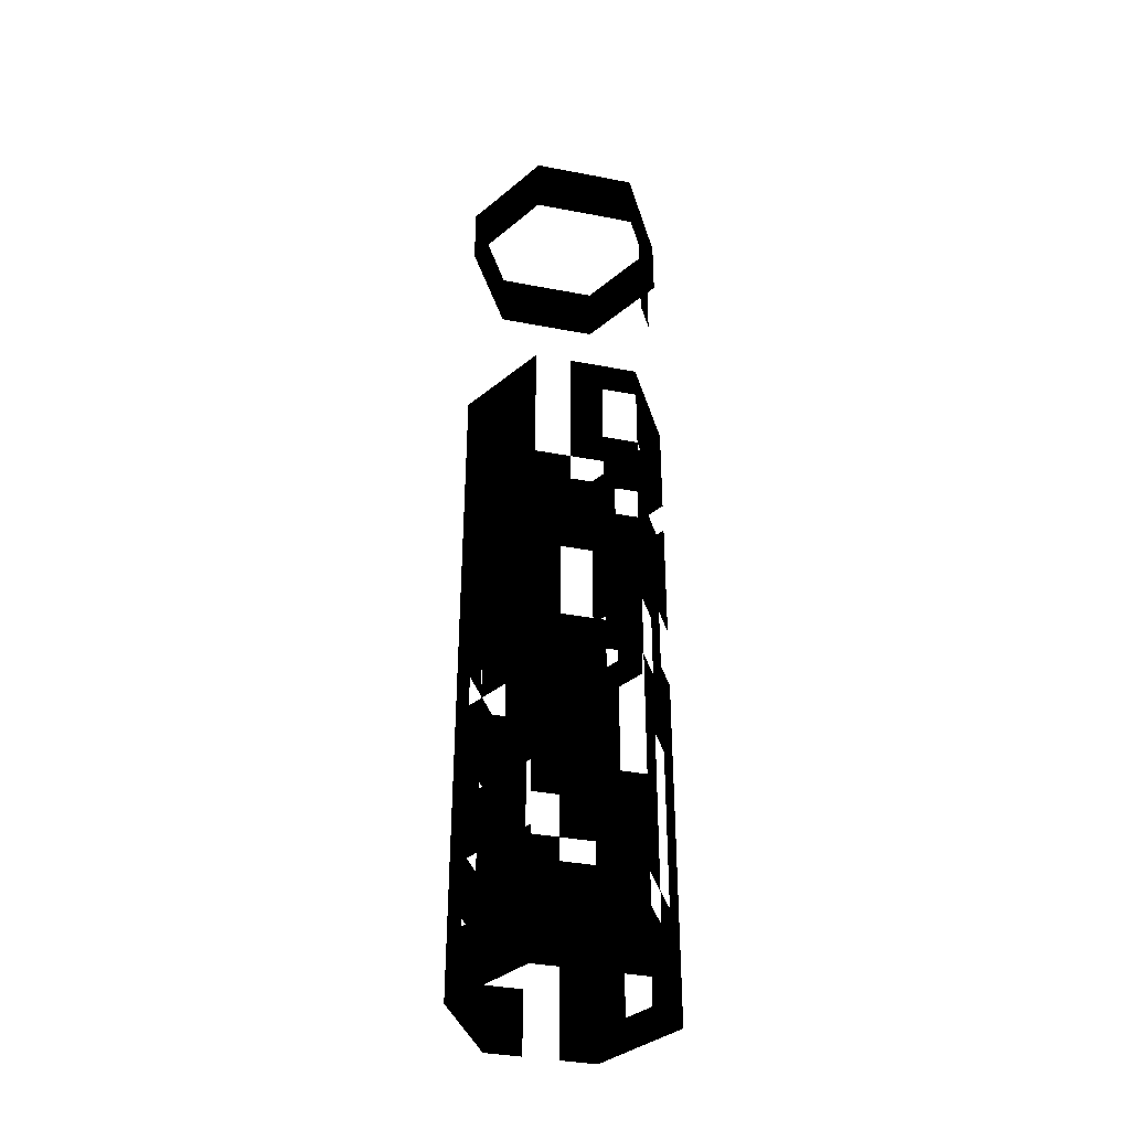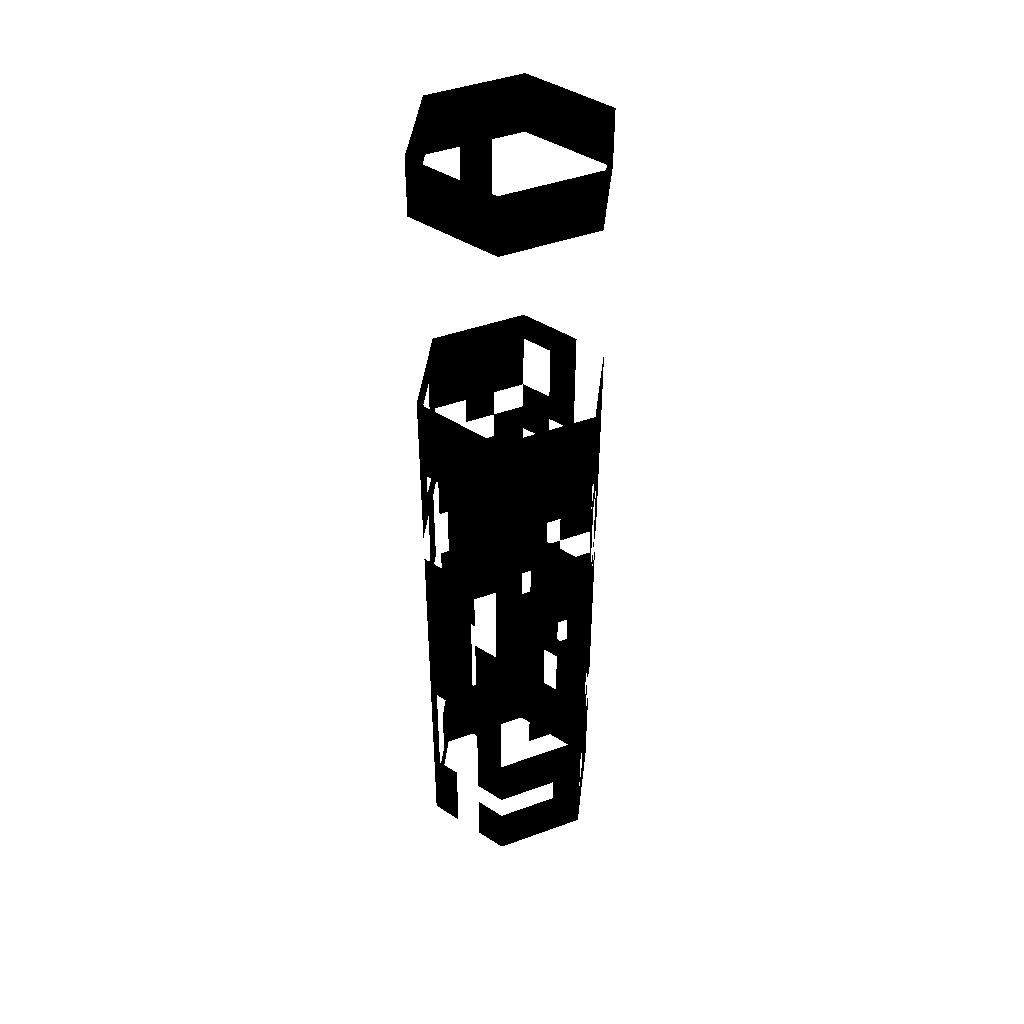
<metadata>
{"format":"obj","ext":"obj","renderer":"f3d","projection":"perspective","resolution":1024,"background":"white","views":[{"elev":-37.6,"azim":-73.7,"up":"+Z"},{"elev":44.1,"azim":157.0,"up":"+Z"}]}
</metadata>
<code>
v  -1.735 -9.376 -46.67
v  -5.393 -9.377 -46.67
v  -5.393 -9.377 -50
v  -1.735 -9.376 -50
v  1.738 -9.376 -46.67
v  1.738 -9.376 -50
v  5.429 -9.375 -46.67
v  5.429 -9.375 -50
v  7.242 -6.189 -46.67
v  7.242 -6.189 -50
v  8.978 -3.181 -46.67
v  8.978 -3.181 -50
v  10.83 -0.0024 -46.67
v  10.83 -0.0024 -50
v  8.993 3.183 -46.67
v  8.993 3.183 -50
v  5.398 9.377 -46.67
v  7.257 6.191 -46.67
v  7.257 6.191 -50
v  5.398 9.377 -50
v  1.738 9.372 -46.67
v  1.738 9.372 -50
v  -1.735 9.372 -46.67
v  -1.735 9.372 -50
v  -5.425 9.359 -46.67
v  -5.425 9.359 -50
v  -7.24 6.183 -46.67
v  -7.24 6.183 -50
v  -8.976 3.175 -46.67
v  -8.976 3.175 -50
v  -10.83 -0.0052 -46.67
v  -10.83 -0.0052 -50
v  -8.99 -3.189 -46.67
v  -8.99 -3.189 -50
v  -7.254 -6.197 -46.67
v  -7.254 -6.197 -50
v  -1.735 -9.376 -43.33
v  -5.393 -9.377 -43.33
v  1.738 -9.376 -43.33
v  5.429 -9.375 -43.33
v  7.242 -6.189 -43.33
v  10.83 -0.0024 -43.33
v  8.978 -3.181 -43.33
v  8.993 3.183 -43.33
v  5.398 9.377 -43.33
v  7.257 6.191 -43.33
v  1.738 9.372 -43.33
v  -1.735 9.372 -43.33
v  -5.425 9.359 -43.33
v  -7.24 6.183 -43.33
v  -8.976 3.175 -43.33
v  -10.83 -0.0052 -43.33
v  -8.99 -3.189 -43.33
v  -7.254 -6.197 -43.33
v  1.738 -9.376 -40
v  -1.735 -9.376 -40
v  5.429 -9.375 -40
v  7.242 -6.189 -40
v  10.83 -0.0024 -40
v  8.978 -3.181 -40
v  8.993 3.183 -40
v  -5.425 9.359 -40
v  -1.735 9.372 -40
v  -8.976 3.175 -40
v  -7.24 6.183 -40
v  -10.83 -0.0052 -40
v  -8.99 -3.189 -40
v  -7.254 -6.197 -40
v  -5.393 -9.377 -40
v  -1.735 -9.376 -36.67
v  -5.393 -9.377 -36.67
v  5.429 -9.375 -36.67
v  1.738 -9.376 -36.67
v  10.83 -0.0024 -36.67
v  8.978 -3.181 -36.67
v  5.398 9.377 -36.67
v  7.257 6.191 -36.67
v  7.257 6.191 -40
v  5.398 9.377 -40
v  1.738 9.372 -36.67
v  1.738 9.372 -40
v  -1.735 9.372 -36.67
v  -5.425 9.359 -36.67
v  -8.976 3.175 -36.67
v  -7.24 6.183 -36.67
v  -10.83 -0.0052 -36.67
v  -7.254 -6.197 -36.67
v  -1.735 -9.376 -33.33
v  -5.393 -9.377 -33.33
v  5.429 -9.375 -33.33
v  1.738 -9.376 -33.33
v  10.83 -0.0024 -33.33
v  8.978 -3.181 -33.33
v  5.398 9.377 -33.33
v  7.257 6.191 -33.33
v  1.738 9.372 -33.33
v  -1.735 9.372 -33.33
v  -5.425 9.359 -33.33
v  -7.24 6.183 -33.33
v  -8.976 3.175 -33.33
v  -7.254 -6.197 -33.33
v  -1.735 -9.376 -30
v  -5.393 -9.377 -30
v  5.429 -9.375 -30
v  1.738 -9.376 -30
v  10.83 -0.0024 -30
v  8.978 -3.181 -30
v  5.398 9.377 -30
v  7.257 6.191 -30
v  -7.24 6.183 -30
v  -5.425 9.359 -30
v  -8.976 3.175 -30
v  -8.99 -3.189 -30
v  -10.83 -0.0052 -30
v  -10.83 -0.0052 -33.33
v  -8.99 -3.189 -33.33
v  -7.254 -6.197 -30
v  -1.735 -9.376 -26.67
v  -5.393 -9.377 -26.67
v  5.429 -9.375 -26.67
v  1.738 -9.376 -26.67
v  10.83 -0.0024 -26.67
v  8.978 -3.181 -26.67
v  7.257 6.191 -26.67
v  8.993 3.183 -26.67
v  8.993 3.183 -30
v  5.398 9.377 -26.67
v  -1.735 9.372 -26.67
v  1.738 9.372 -26.67
v  1.738 9.372 -30
v  -1.735 9.372 -30
v  -5.425 9.359 -26.67
v  -7.24 6.183 -26.67
v  -10.83 -0.0052 -26.67
v  -8.976 3.175 -26.67
v  -8.99 -3.189 -26.67
v  -1.735 -9.376 -23.33
v  -5.393 -9.377 -23.33
v  5.429 -9.375 -23.33
v  1.738 -9.376 -23.33
v  10.83 -0.0024 -23.33
v  8.978 -3.181 -23.33
v  8.993 3.183 -23.33
v  5.398 9.377 -23.33
v  7.257 6.191 -23.33
v  -5.425 9.359 -23.33
v  -1.735 9.372 -23.33
v  -7.24 6.183 -23.33
v  -10.83 -0.0052 -23.33
v  -8.976 3.175 -23.33
v  -8.99 -3.189 -23.33
v  -1.735 -9.376 -20
v  -5.393 -9.377 -20
v  1.738 -9.376 -20
v  5.429 -9.375 -20
v  10.83 -0.0024 -20
v  8.978 -3.181 -20
v  8.993 3.183 -20
v  5.398 9.377 -20
v  7.257 6.191 -20
v  1.738 9.372 -20
v  1.738 9.372 -23.33
v  -5.425 9.359 -20
v  -1.735 9.372 -20
v  -7.24 6.183 -20
v  -10.83 -0.0052 -20
v  -8.976 3.175 -20
v  -8.99 -3.189 -20
v  -1.735 -9.376 -16.67
v  -5.393 -9.377 -16.67
v  1.738 -9.376 -16.67
v  5.429 -9.375 -16.67
v  10.83 -0.0024 -16.67
v  8.978 -3.181 -16.67
v  8.993 3.183 -16.67
v  5.398 9.377 -16.67
v  7.257 6.191 -16.67
v  1.738 9.372 -16.67
v  -5.425 9.359 -16.67
v  -1.735 9.372 -16.67
v  -8.976 3.175 -16.67
v  -7.24 6.183 -16.67
v  -10.83 -0.0052 -16.67
v  -8.99 -3.189 -16.67
v  -7.254 -6.197 -16.67
v  -7.254 -6.197 -20
v  1.738 -9.376 -13.33
v  -1.735 -9.376 -13.33
v  5.429 -9.375 -13.33
v  10.83 -0.0024 -13.33
v  8.978 -3.181 -13.33
v  8.993 3.183 -13.33
v  5.398 9.377 -13.33
v  7.257 6.191 -13.33
v  1.738 9.372 -13.33
v  -5.425 9.359 -13.33
v  -1.735 9.372 -13.33
v  -7.24 6.183 -13.33
v  -8.976 3.175 -13.33
v  -10.83 -0.0052 -13.33
v  -8.99 -3.189 -13.33
v  -7.254 -6.197 -13.33
v  -5.393 -9.377 -13.33
v  1.738 -9.376 -10
v  -1.735 -9.376 -10
v  10.83 -0.0024 -10
v  8.978 -3.181 -10
v  8.993 3.183 -10
v  -1.735 9.372 -10
v  1.738 9.372 -10
v  -7.24 6.183 -10
v  -5.425 9.359 -10
v  -8.976 3.175 -10
v  -10.83 -0.0052 -10
v  -5.393 -9.377 -10
v  -7.254 -6.197 -10
v  -1.735 -9.376 -6.667
v  -5.393 -9.377 -6.667
v  1.738 -9.376 -6.667
v  8.978 -3.181 -6.667
v  7.242 -6.189 -6.667
v  7.242 -6.189 -10
v  10.83 -0.0024 -6.667
v  8.993 3.183 -6.667
v  7.257 6.191 -6.667
v  7.257 6.191 -10
v  1.738 9.372 -6.667
v  5.398 9.377 -6.667
v  5.398 9.377 -10
v  -1.735 9.372 -6.667
v  -5.425 9.359 -6.667
v  -7.24 6.183 -6.667
v  -8.976 3.175 -6.667
v  -7.254 -6.197 -6.667
v  1.738 -9.376 -3.333
v  -1.735 -9.376 -3.333
v  5.429 -9.375 -3.333
v  5.429 -9.375 -6.667
v  8.978 -3.181 -3.333
v  7.242 -6.189 -3.333
v  8.993 3.183 -3.333
v  10.83 -0.0024 -3.333
v  7.257 6.191 -3.333
v  1.738 9.372 -3.333
v  5.398 9.377 -3.333
v  -1.735 9.372 -3.333
v  -5.425 9.359 -3.333
v  -7.24 6.183 -3.333
v  -10.83 -0.0052 -3.333
v  -8.976 3.175 -3.333
v  -10.83 -0.0052 -6.667
v  -5.393 -9.377 -3.333
v  -7.254 -6.197 -3.333
v  -1.735 -9.376 -0
v  -5.393 -9.377 -0
v  1.738 -9.376 -0
v  5.429 -9.375 -0
v  8.978 -3.181 -0
v  7.242 -6.189 -0
v  7.257 6.191 -0
v  8.993 3.183 -0
v  -1.735 9.372 -0
v  1.738 9.372 -0
v  -5.425 9.359 -0
v  -7.24 6.183 -0
v  -10.83 -0.0052 -0
v  -8.976 3.175 -0
v  -7.254 -6.197 -0
v  -8.99 -3.189 -0
v  -8.99 -3.189 -3.333
v  -1.735 -9.376 3.333
v  -5.393 -9.377 3.333
v  1.738 -9.376 3.333
v  5.429 -9.375 3.333
v  7.242 -6.189 3.333
v  8.978 -3.181 3.333
v  10.83 -0.0024 3.333
v  10.83 -0.0024 -0
v  7.257 6.191 3.333
v  8.993 3.183 3.333
v  5.398 9.377 3.333
v  5.398 9.377 -0
v  1.738 9.372 3.333
v  -1.735 9.372 3.333
v  -7.24 6.183 3.333
v  -5.425 9.359 3.333
v  -10.83 -0.0052 3.333
v  -8.976 3.175 3.333
v  -8.99 -3.189 3.333
v  -7.254 -6.197 3.333
v  -1.735 -9.376 6.667
v  -5.393 -9.377 6.667
v  7.242 -6.189 6.667
v  5.429 -9.375 6.667
v  10.83 -0.0024 6.667
v  8.978 -3.181 6.667
v  7.257 6.191 6.667
v  8.993 3.183 6.667
v  5.398 9.377 6.667
v  1.738 9.372 6.667
v  -5.425 9.359 6.667
v  -1.735 9.372 6.667
v  -7.24 6.183 6.667
v  -8.976 3.175 6.667
v  -10.83 -0.0052 6.667
v  -8.99 -3.189 6.667
v  -7.254 -6.197 6.667
v  1.738 -9.376 10
v  -1.735 -9.376 10
v  1.738 -9.376 6.667
v  8.978 -3.181 10
v  7.242 -6.189 10
v  10.83 -0.0024 10
v  7.257 6.191 10
v  8.993 3.183 10
v  5.398 9.377 10
v  1.738 9.372 10
v  -1.735 9.372 10
v  -5.425 9.359 10
v  -8.976 3.175 10
v  -7.24 6.183 10
v  -10.83 -0.0052 10
v  -7.254 -6.197 10
v  -8.99 -3.189 10
v  -5.393 -9.377 10
v  -1.735 -9.376 13.33
v  -5.393 -9.377 13.33
v  1.738 -9.376 13.33
v  5.429 -9.375 13.33
v  5.429 -9.375 10
v  7.242 -6.189 13.33
v  10.83 -0.0024 13.33
v  8.978 -3.181 13.33
v  8.993 3.183 13.33
v  7.257 6.191 13.33
v  5.398 9.377 13.33
v  1.738 9.372 13.33
v  -1.735 9.372 13.33
v  -5.425 9.359 13.33
v  -7.24 6.183 13.33
v  -8.976 3.175 13.33
v  -10.83 -0.0052 13.33
v  -7.254 -6.197 13.33
v  -8.99 -3.189 13.33
v  -1.735 -9.376 16.67
v  -5.393 -9.377 16.67
v  1.738 -9.376 16.67
v  5.429 -9.375 16.67
v  7.242 -6.189 16.67
v  10.83 -0.0024 16.67
v  8.978 -3.181 16.67
v  8.993 3.183 16.67
v  7.257 6.191 16.67
v  5.398 9.377 16.67
v  1.738 9.372 16.67
v  -1.735 9.372 16.67
v  -5.425 9.359 16.67
v  -7.24 6.183 16.67
v  -8.976 3.175 16.67
v  -10.83 -0.0052 16.67
v  -7.254 -6.197 16.67
v  -8.99 -3.189 16.67
v  -1.735 -9.376 20
v  -5.393 -9.377 20
v  1.738 -9.376 20
v  5.429 -9.375 20
v  7.242 -6.189 20
v  8.978 -3.181 20
v  10.83 -0.0024 20
v  8.993 3.183 20
v  7.257 6.191 20
v  5.398 9.377 20
v  1.738 9.372 20
v  -1.735 9.372 20
v  -5.425 9.359 20
v  -7.24 6.183 20
v  -8.976 3.175 20
v  -10.83 -0.0052 20
v  -7.254 -6.197 20
v  -8.99 -3.189 20
v  1.738 -9.376 36.67
v  -1.735 -9.376 36.67
v  -1.735 -9.376 33.33
v  1.738 -9.376 33.33
v  1.738 -9.376 40
v  -1.735 -9.376 40
v  1.738 -9.376 43.33
v  -1.735 -9.376 43.33
v  -1.735 -9.376 46.67
v  -5.393 -9.377 46.67
v  -5.393 -9.377 43.33
v  1.738 -9.376 46.67
v  5.429 -9.375 46.67
v  5.429 -9.375 43.33
v  7.242 -6.189 46.67
v  7.242 -6.189 43.33
v  8.978 -3.181 46.67
v  8.978 -3.181 43.33
v  10.83 -0.0024 46.67
v  10.83 -0.0024 43.33
v  8.993 3.183 46.67
v  8.993 3.183 43.33
v  7.257 6.191 46.67
v  7.257 6.191 43.33
v  5.398 9.377 46.67
v  5.398 9.377 43.33
v  1.738 9.372 46.67
v  1.738 9.372 43.33
v  -1.735 9.372 46.67
v  -1.735 9.372 43.33
v  -5.425 9.359 46.67
v  -5.425 9.359 43.33
v  -7.24 6.183 46.67
v  -7.24 6.183 43.33
v  -8.976 3.175 46.67
v  -8.976 3.175 43.33
v  -10.83 -0.0052 46.67
v  -10.83 -0.0052 43.33
v  -8.99 -3.189 46.67
v  -8.99 -3.189 43.33
v  -7.254 -6.197 46.67
v  -7.254 -6.197 43.33
v  -1.735 -9.376 50
v  -5.393 -9.377 50
v  1.738 -9.376 50
v  5.429 -9.375 50
v  7.242 -6.189 50
v  8.978 -3.181 50
v  10.83 -0.0024 50
v  8.993 3.183 50
v  7.257 6.191 50
v  5.398 9.377 50
v  1.738 9.372 50
v  -1.735 9.372 50
v  -5.425 9.359 50
v  -7.24 6.183 50
v  -8.976 3.175 50
v  -10.83 -0.0052 50
v  -8.99 -3.189 50
v  -7.254 -6.197 50
o Cylinder001
g Cylinder001
f 1 2 3
f 3 4 1
f 5 1 4
f 4 6 5
f 7 5 6
f 6 8 7
f 9 7 8
f 8 10 9
f 11 9 10
f 10 12 11
f 13 11 12
f 12 14 13
f 15 13 14
f 14 16 15
f 17 18 19
f 19 20 17
f 21 17 20
f 20 22 21
f 23 21 22
f 22 24 23
f 25 23 24
f 24 26 25
f 27 25 26
f 26 28 27
f 29 27 28
f 28 30 29
f 31 29 30
f 30 32 31
f 33 31 32
f 32 34 33
f 35 33 34
f 34 36 35
f 2 35 36
f 36 3 2
f 37 38 2
f 2 1 37
f 39 37 1
f 1 5 39
f 40 39 5
f 5 7 40
f 41 40 7
f 7 9 41
f 42 43 11
f 11 13 42
f 44 42 13
f 13 15 44
f 45 46 18
f 18 17 45
f 47 45 17
f 17 21 47
f 48 47 21
f 21 23 48
f 49 48 23
f 23 25 49
f 50 49 25
f 25 27 50
f 51 50 27
f 27 29 51
f 52 51 29
f 29 31 52
f 53 52 31
f 31 33 53
f 54 53 33
f 33 35 54
f 38 54 35
f 35 2 38
f 55 56 37
f 37 39 55
f 57 55 39
f 39 40 57
f 58 57 40
f 40 41 58
f 59 60 43
f 43 42 59
f 61 59 42
f 42 44 61
f 62 63 48
f 48 49 62
f 64 65 50
f 50 51 64
f 66 64 51
f 51 52 66
f 67 66 52
f 52 53 67
f 68 67 53
f 53 54 68
f 69 68 54
f 54 38 69
f 70 71 69
f 69 56 70
f 72 73 55
f 55 57 72
f 74 75 60
f 60 59 74
f 76 77 78
f 78 79 76
f 80 76 79
f 79 81 80
f 82 80 81
f 81 63 82
f 83 82 63
f 63 62 83
f 84 85 65
f 65 64 84
f 86 84 64
f 64 66 86
f 71 87 68
f 68 69 71
f 88 89 71
f 71 70 88
f 90 91 73
f 73 72 90
f 92 93 75
f 75 74 92
f 94 95 77
f 77 76 94
f 96 94 76
f 76 80 96
f 97 96 80
f 80 82 97
f 98 97 82
f 82 83 98
f 99 98 83
f 83 85 99
f 100 99 85
f 85 84 100
f 89 101 87
f 87 71 89
f 102 103 89
f 89 88 102
f 104 105 91
f 91 90 104
f 106 107 93
f 93 92 106
f 108 109 95
f 95 94 108
f 110 111 98
f 98 99 110
f 112 110 99
f 99 100 112
f 113 114 115
f 115 116 113
f 117 113 116
f 116 101 117
f 103 117 101
f 101 89 103
f 118 119 103
f 103 102 118
f 120 121 105
f 105 104 120
f 122 123 107
f 107 106 122
f 124 125 126
f 126 109 124
f 127 124 109
f 109 108 127
f 128 129 130
f 130 131 128
f 132 128 131
f 131 111 132
f 133 132 111
f 111 110 133
f 134 135 112
f 112 114 134
f 136 134 114
f 114 113 136
f 137 138 119
f 119 118 137
f 139 140 121
f 121 120 139
f 141 142 123
f 123 122 141
f 143 141 122
f 122 125 143
f 144 145 124
f 124 127 144
f 146 147 128
f 128 132 146
f 148 146 132
f 132 133 148
f 149 150 135
f 135 134 149
f 151 149 134
f 134 136 151
f 152 153 138
f 138 137 152
f 154 152 137
f 137 140 154
f 155 154 140
f 140 139 155
f 156 157 142
f 142 141 156
f 158 156 141
f 141 143 158
f 159 160 145
f 145 144 159
f 161 159 144
f 144 162 161
f 163 164 147
f 147 146 163
f 165 163 146
f 146 148 165
f 166 167 150
f 150 149 166
f 168 166 149
f 149 151 168
f 169 170 153
f 153 152 169
f 171 169 152
f 152 154 171
f 172 171 154
f 154 155 172
f 173 174 157
f 157 156 173
f 175 173 156
f 156 158 175
f 176 177 160
f 160 159 176
f 178 176 159
f 159 161 178
f 179 180 164
f 164 163 179
f 181 182 165
f 165 167 181
f 183 181 167
f 167 166 183
f 184 183 166
f 166 168 184
f 185 184 168
f 168 186 185
f 187 188 169
f 169 171 187
f 189 187 171
f 171 172 189
f 190 191 174
f 174 173 190
f 192 190 173
f 173 175 192
f 193 194 177
f 177 176 193
f 195 193 176
f 176 178 195
f 196 197 180
f 180 179 196
f 198 196 179
f 179 182 198
f 199 198 182
f 182 181 199
f 200 199 181
f 181 183 200
f 201 200 183
f 183 184 201
f 202 201 184
f 184 185 202
f 203 202 185
f 185 170 203
f 204 205 188
f 188 187 204
f 206 207 191
f 191 190 206
f 208 206 190
f 190 192 208
f 209 210 195
f 195 197 209
f 211 212 196
f 196 198 211
f 213 211 198
f 198 199 213
f 214 213 199
f 199 200 214
f 215 216 202
f 202 203 215
f 217 218 215
f 215 205 217
f 219 217 205
f 205 204 219
f 220 221 222
f 222 207 220
f 223 220 207
f 207 206 223
f 224 223 206
f 206 208 224
f 225 224 208
f 208 226 225
f 227 228 229
f 229 210 227
f 230 227 210
f 210 209 230
f 231 230 209
f 209 212 231
f 232 231 212
f 212 211 232
f 233 232 211
f 211 213 233
f 218 234 216
f 216 215 218
f 235 236 217
f 217 219 235
f 237 235 219
f 219 238 237
f 239 240 221
f 221 220 239
f 241 242 223
f 223 224 241
f 243 241 224
f 224 225 243
f 244 245 228
f 228 227 244
f 246 244 227
f 227 230 246
f 247 246 230
f 230 231 247
f 248 247 231
f 231 232 248
f 249 250 233
f 233 251 249
f 252 253 234
f 234 218 252
f 254 255 252
f 252 236 254
f 256 254 236
f 236 235 256
f 257 256 235
f 235 237 257
f 258 259 240
f 240 239 258
f 260 261 241
f 241 243 260
f 262 263 244
f 244 246 262
f 264 262 246
f 246 247 264
f 265 264 247
f 247 248 265
f 266 267 250
f 250 249 266
f 268 269 270
f 270 253 268
f 255 268 253
f 253 252 255
f 271 272 255
f 255 254 271
f 273 271 254
f 254 256 273
f 274 273 256
f 256 257 274
f 275 274 257
f 257 259 275
f 276 275 259
f 259 258 276
f 277 276 258
f 258 278 277
f 279 280 261
f 261 260 279
f 281 279 260
f 260 282 281
f 283 281 282
f 282 263 283
f 284 283 263
f 263 262 284
f 285 286 264
f 264 265 285
f 287 288 267
f 267 266 287
f 289 287 266
f 266 269 289
f 290 289 269
f 269 268 290
f 291 292 272
f 272 271 291
f 293 294 274
f 274 275 293
f 295 296 276
f 276 277 295
f 297 298 280
f 280 279 297
f 299 297 279
f 279 281 299
f 300 299 281
f 281 283 300
f 301 302 284
f 284 286 301
f 303 301 286
f 286 285 303
f 304 303 285
f 285 288 304
f 305 304 288
f 288 287 305
f 306 305 287
f 287 289 306
f 292 307 290
f 290 272 292
f 308 309 291
f 291 310 308
f 311 312 293
f 293 296 311
f 313 311 296
f 296 295 313
f 314 315 298
f 298 297 314
f 316 314 297
f 297 299 316
f 317 316 299
f 299 300 317
f 318 317 300
f 300 302 318
f 319 318 302
f 302 301 319
f 320 321 303
f 303 304 320
f 322 320 304
f 304 305 322
f 323 324 306
f 306 307 323
f 325 323 307
f 307 292 325
f 326 327 325
f 325 309 326
f 328 326 309
f 309 308 328
f 329 328 308
f 308 330 329
f 331 329 330
f 330 312 331
f 332 333 311
f 311 313 332
f 334 332 313
f 313 315 334
f 335 334 315
f 315 314 335
f 336 335 314
f 314 316 336
f 337 336 316
f 316 317 337
f 338 337 317
f 317 318 338
f 339 338 318
f 318 319 339
f 340 339 319
f 319 321 340
f 341 340 321
f 321 320 341
f 342 341 320
f 320 322 342
f 343 344 324
f 324 323 343
f 345 346 327
f 327 326 345
f 347 345 326
f 326 328 347
f 348 347 328
f 328 329 348
f 349 348 329
f 329 331 349
f 350 351 333
f 333 332 350
f 352 350 332
f 332 334 352
f 353 352 334
f 334 335 353
f 354 353 335
f 335 336 354
f 355 354 336
f 336 337 355
f 356 355 337
f 337 338 356
f 357 356 338
f 338 339 357
f 358 357 339
f 339 340 358
f 359 358 340
f 340 341 359
f 360 359 341
f 341 342 360
f 361 362 344
f 344 343 361
f 363 364 346
f 346 345 363
f 365 363 345
f 345 347 365
f 366 365 347
f 347 348 366
f 367 366 348
f 348 349 367
f 368 367 349
f 349 351 368
f 369 368 351
f 351 350 369
f 370 369 350
f 350 352 370
f 371 370 352
f 352 353 371
f 372 371 353
f 353 354 372
f 373 372 354
f 354 355 373
f 374 373 355
f 355 356 374
f 375 374 356
f 356 357 375
f 376 375 357
f 357 358 376
f 377 376 358
f 358 359 377
f 378 377 359
f 359 360 378
f 379 380 362
f 362 361 379
f 364 379 361
f 361 346 364
f 381 382 383
f 383 384 381
f 385 386 382
f 382 381 385
f 387 388 386
f 386 385 387
f 389 390 391
f 391 388 389
f 392 389 388
f 388 387 392
f 393 392 387
f 387 394 393
f 395 393 394
f 394 396 395
f 397 395 396
f 396 398 397
f 399 397 398
f 398 400 399
f 401 399 400
f 400 402 401
f 403 401 402
f 402 404 403
f 405 403 404
f 404 406 405
f 407 405 406
f 406 408 407
f 409 407 408
f 408 410 409
f 411 409 410
f 410 412 411
f 413 411 412
f 412 414 413
f 415 413 414
f 414 416 415
f 417 415 416
f 416 418 417
f 419 417 418
f 418 420 419
f 421 419 420
f 420 422 421
f 390 421 422
f 422 391 390
f 423 424 390
f 390 389 423
f 425 423 389
f 389 392 425
f 426 425 392
f 392 393 426
f 427 426 393
f 393 395 427
f 428 427 395
f 395 397 428
f 429 428 397
f 397 399 429
f 430 429 399
f 399 401 430
f 431 430 401
f 401 403 431
f 432 431 403
f 403 405 432
f 433 432 405
f 405 407 433
f 434 433 407
f 407 409 434
f 435 434 409
f 409 411 435
f 436 435 411
f 411 413 436
f 437 436 413
f 413 415 437
f 438 437 415
f 415 417 438
f 439 438 417
f 417 419 439
f 440 439 419
f 419 421 440
f 424 440 421
f 421 390 424

</code>
